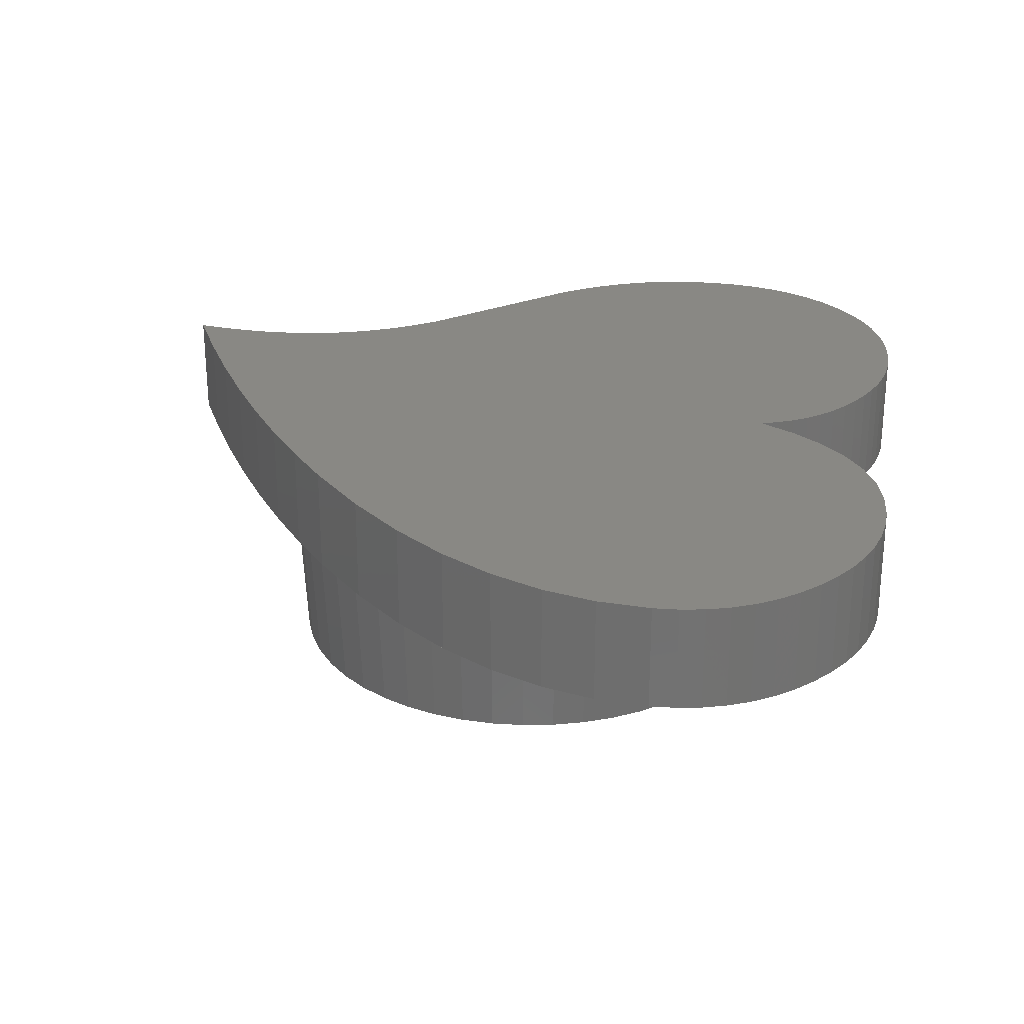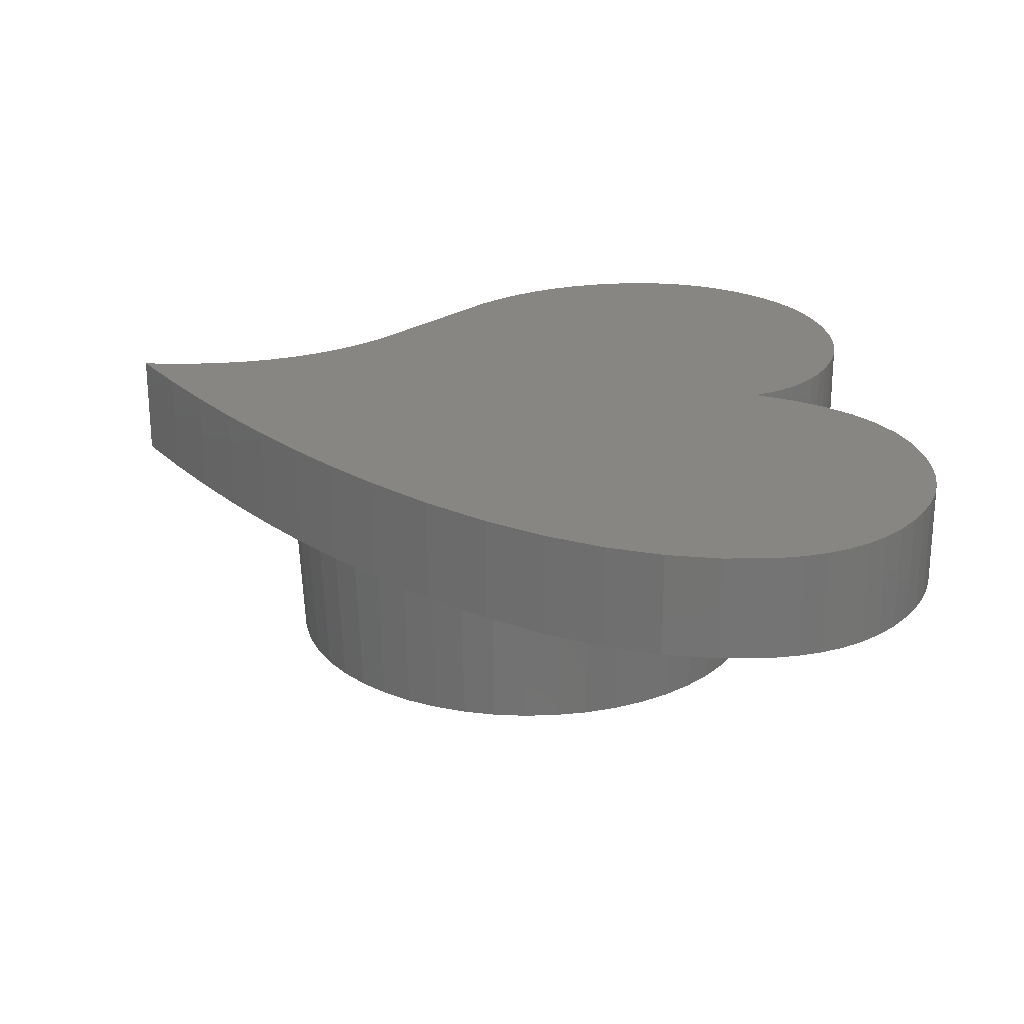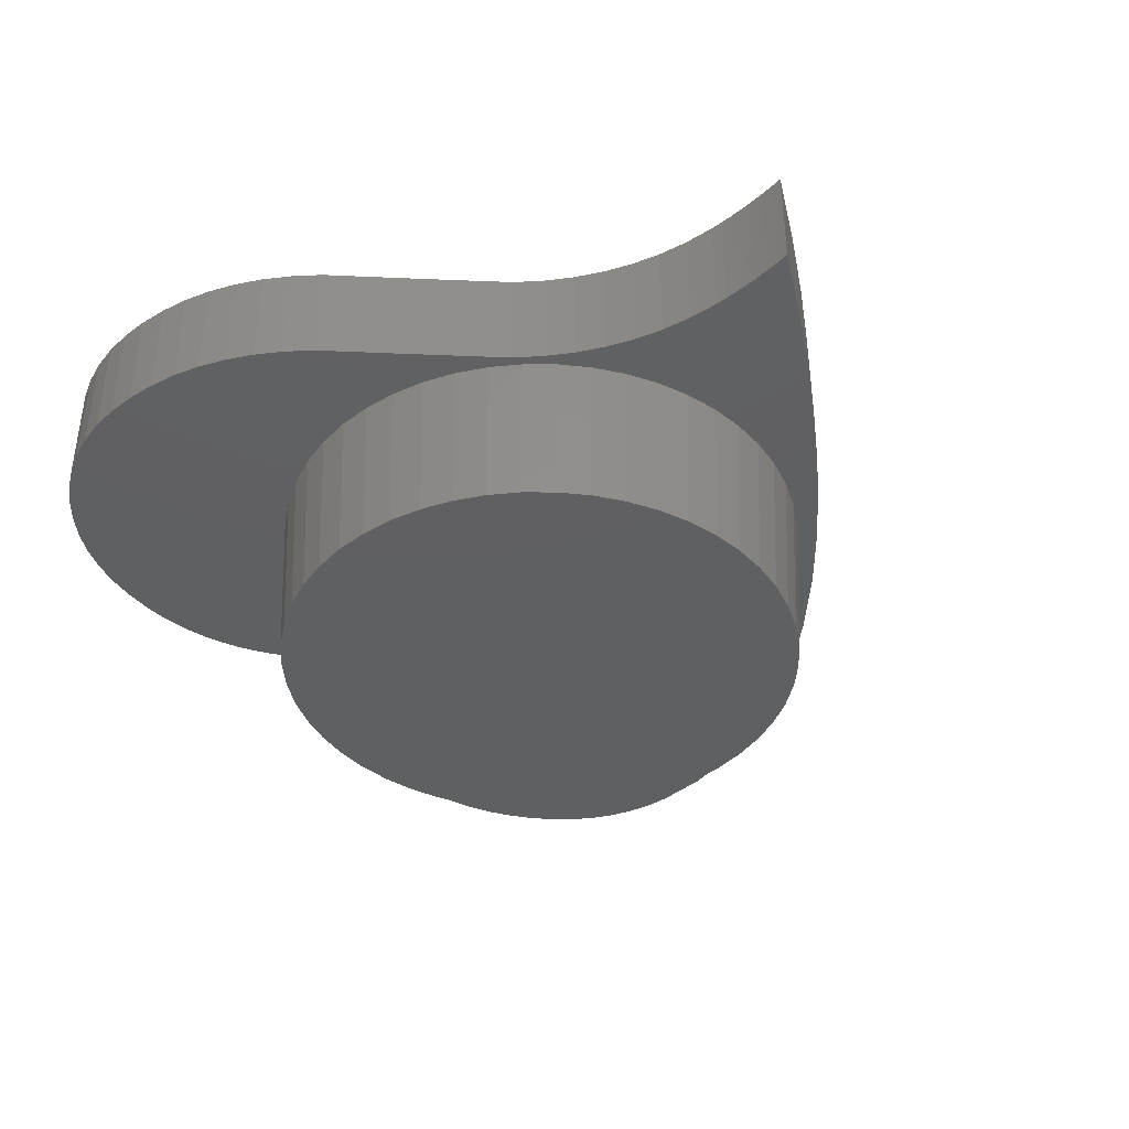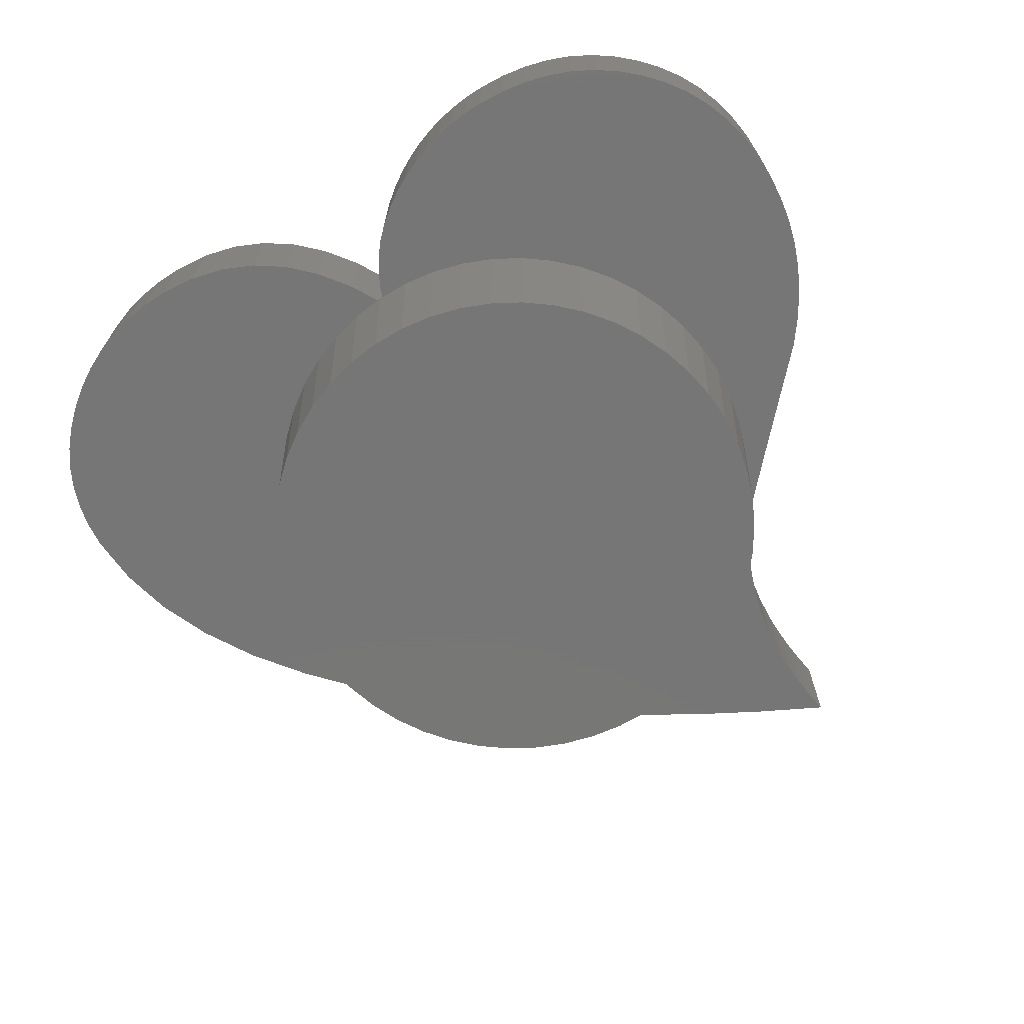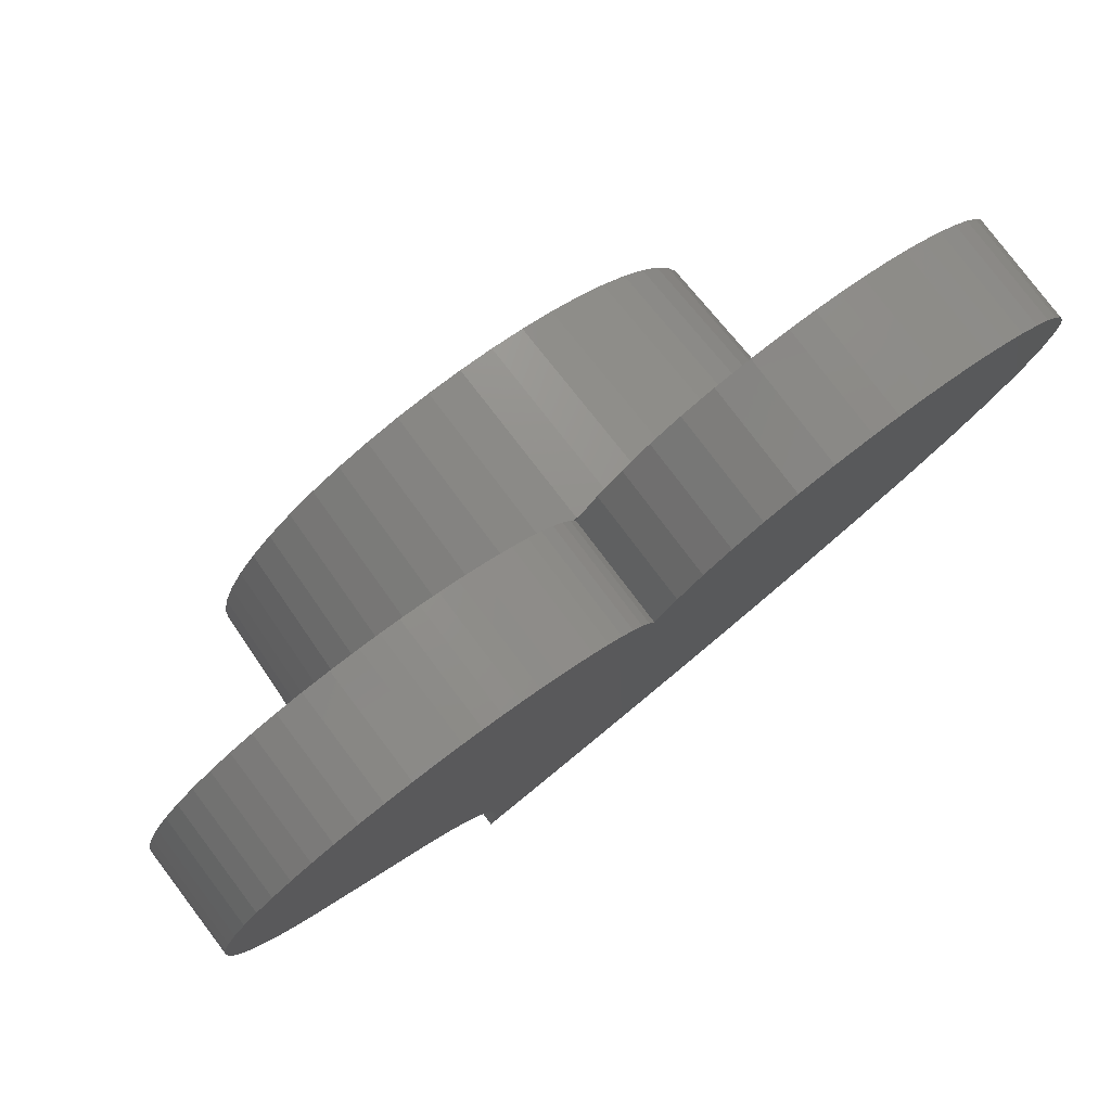
<metadata>
{"format":"stl","ext":"stl","renderer":"f3d","projection":"perspective","resolution":1024,"background":"white","views":[{"elev":26.3,"azim":99.4,"up":"+Z"},{"elev":23.4,"azim":83.6,"up":"+Z"},{"elev":-40.2,"azim":-50.7,"up":"+Z"},{"elev":-69.1,"azim":-149.3,"up":"+Z"},{"elev":79.9,"azim":-37.1,"up":"+Y"}]}
</metadata>
<code>
# stl→obj: 284 verts, 564 faces
v 4.925 0 -3
v 4.886 0.6173 -3
v 5.075 0 0
v -0.3092 -4.915 -3
v 0.3187 -5.065 0
v -0.3187 -5.065 0
v 0.3092 -4.915 -3
v 5.035 -0.6361 0
v 4.886 -0.6173 -3
v -4.886 -0.6173 -3
v -5.075 0 0
v -4.925 0 -3
v 0.3092 4.915 -3
v 0.3832 5.057 0
v 0.951 4.985 0
v 0.3187 5.065 0
v 3.7 -3.474 0
v 3.235 -3.91 0
v 3.59 -3.371 -3
v 4.447 2.445 0
v 8.614 3.488 0
v 8.525 2.493 0
v 8.586 3.967 0
v 8.503 4.424 0
v 4.719 1.868 0
v 8.259 1.493 0
v 8.363 4.86 0
v 4.106 2.983 0
v 4.916 1.262 0
v 7.815 0.4862 0
v 8.168 5.274 0
v 5.035 0.6361 0
v 7.194 -0.526 0
v 7.917 5.666 0
v 7.61 6.036 0
v 6.394 -1.544 0
v 7.247 6.385 0
v 4.916 -1.262 0
v 5.418 -2.568 0
v 4.719 -1.868 0
v 4.447 -2.445 0
v 4.106 -2.983 0
v 4.263 -3.597 0
v 3.369 -4.306 0
v 2.719 -4.285 0
v 2.415 -4.999 0
v 2.161 -4.592 0
v 1.568 -4.827 0
v 1.402 -5.677 0
v 0.951 -4.985 0
v 0.329 -6.341 0
v -0.8029 -6.989 0
v -0.951 -4.985 0
v -1.568 -4.827 0
v -3.082 -6.602 0
v -1.994 -7.622 0
v -3.108 -6.033 0
v -3.187 -5.479 0
v -3.085 -6.827 0
v -3.095 -7.055 0
v -3.112 -7.286 0
v -3.135 -7.52 0
v -3.165 -7.757 0
v -3.202 -7.997 0
v -3.245 -8.241 0
v 3.7 3.474 0
v 6.866 6.684 0
v 6.468 6.938 0
v 6.051 7.145 0
v 5.617 7.306 0
v 3.235 3.91 0
v 5.166 7.421 0
v 4.696 7.49 0
v 4.209 7.513 0
v 2.719 4.285 0
v 3.497 7.46 0
v 2.836 7.302 0
v 2.161 4.592 0
v 2.227 7.037 0
v 1.669 6.667 0
v 1.568 4.827 0
v 1.162 6.19 0
v 0.7069 5.608 0
v -2.161 -4.592 0
v -3.317 -4.94 0
v -2.719 -4.285 0
v -3.5 -4.416 0
v -3.235 -3.91 0
v -3.735 -3.908 0
v -3.7 -3.474 0
v -4.023 -3.414 0
v -4.106 -2.983 0
v -4.362 -2.935 0
v -4.447 -2.445 0
v -4.704 -2.557 0
v -4.719 -1.868 0
v -5.045 -2.18 0
v -5.387 -1.802 0
v -4.916 -1.262 0
v -5.73 -1.426 0
v -5.035 -0.6361 0
v -6.416 -0.6739 0
v -6.073 -1.05 0
v -6.76 -0.2986 0
v -5.035 0.6361 0
v -7.1 0.1664 0
v -7.387 0.6438 0
v -7.623 1.134 0
v -7.805 1.636 0
v -7.936 2.151 0
v -8.014 2.678 0
v -8.041 3.217 0
v -8.015 3.74 0
v -5.578 7.118 0
v -5.128 7.291 0
v -6.003 6.896 0
v -6.403 6.625 0
v -7.937 4.235 0
v -6.777 6.304 0
v -7.112 5.944 0
v -7.396 5.558 0
v -7.628 5.144 0
v -7.808 4.703 0
v -0.3187 5.065 0
v 0.1921 5.249 0
v 0.2542 5.065 0
v 0.04533 5.56 0
v -0.1373 5.852 0
v -0.951 4.985 0
v -0.3558 6.127 0
v -0.6103 6.383 0
v -0.9005 6.621 0
v -1.568 4.827 0
v -1.227 6.841 0
v -1.547 7.019 0
v -1.874 7.17 0
v -2.161 4.592 0
v -2.209 7.294 0
v -2.552 7.39 0
v -2.902 7.458 0
v -2.719 4.285 0
v -4.151 7.489 0
v -3.235 3.91 0
v -3.259 7.5 0
v -3.625 7.513 0
v -3.7 3.474 0
v -4.106 2.983 0
v -4.447 2.445 0
v -4.652 7.415 0
v -4.719 1.868 0
v -4.916 1.262 0
v 0.3031 4.92 0
v -3.139 3.795 -3
v -3.59 3.371 -3
v 3.59 3.371 -3
v 4.579 -1.813 -3
v 4.77 -1.225 -3
v 1.522 -4.684 -3
v 2.097 -4.456 -3
v -4.316 -2.373 -3
v -4.886 0.6173 -3
v -4.579 1.813 -3
v -4.316 2.373 -3
v -1.522 4.684 -3
v -2.097 4.456 -3
v 1.522 4.684 -3
v 0.9229 4.838 -3
v 4.579 1.813 -3
v 4.316 2.373 -3
v 4.77 1.225 -3
v 3.984 -2.895 -3
v 4.316 -2.373 -3
v 2.639 -4.158 -3
v 0.9229 -4.838 -3
v 3.139 -3.795 -3
v 3.984 2.895 -3
v 3.139 3.795 -3
v 2.639 4.158 -3
v 2.097 4.456 -3
v -0.3092 4.915 -3
v -0.9229 -4.838 -3
v -0.9229 4.838 -3
v -1.522 -4.684 -3
v -2.097 -4.456 -3
v -2.639 -4.158 -3
v -2.639 4.158 -3
v -3.139 -3.795 -3
v -3.59 -3.371 -3
v -3.984 -2.895 -3
v -3.984 2.895 -3
v -4.579 -1.813 -3
v -4.77 -1.225 -3
v -4.77 1.225 -3
v -0.8029 -6.989 2
v -3.108 -6.033 2
v -3.082 -6.602 2
v 0.3031 4.92 2
v -3.187 -5.479 2
v -3.625 7.513 2
v -3.259 7.5 2
v -3.317 -4.94 2
v -3.5 -4.416 2
v -8.014 2.678 2
v -3.735 -3.908 2
v -4.023 -3.414 2
v -4.151 7.489 2
v -4.362 -2.935 2
v -8.041 3.217 2
v -4.652 7.415 2
v -4.704 -2.557 2
v -5.045 -2.18 2
v -5.128 7.291 2
v -5.387 -1.802 2
v -5.578 7.118 2
v -5.73 -1.426 2
v -6.003 6.896 2
v -6.073 -1.05 2
v -6.403 6.625 2
v -6.416 -0.6739 2
v -6.76 -0.2986 2
v -8.015 3.74 2
v -6.777 6.304 2
v -7.1 0.1664 2
v -7.112 5.944 2
v -7.387 0.6438 2
v -7.396 5.558 2
v -7.623 1.134 2
v -7.628 5.144 2
v -7.805 1.636 2
v -7.808 4.703 2
v -7.936 2.151 2
v -7.937 4.235 2
v 7.61 6.036 2
v 8.614 3.488 2
v 8.586 3.967 2
v 8.503 4.424 2
v 8.363 4.86 2
v 7.247 6.385 2
v 7.917 5.666 2
v 8.168 5.274 2
v 8.525 2.493 2
v 6.866 6.684 2
v 6.468 6.938 2
v 6.051 7.145 2
v 8.259 1.493 2
v 0.7069 5.608 2
v 5.617 7.306 2
v 7.815 0.4862 2
v 7.194 -0.526 2
v 5.166 7.421 2
v 6.394 -1.544 2
v 4.696 7.49 2
v 5.418 -2.568 2
v 4.209 7.513 2
v 1.162 6.19 2
v 3.497 7.46 2
v 4.263 -3.597 2
v 2.836 7.302 2
v 3.369 -4.306 2
v 2.227 7.037 2
v 1.669 6.667 2
v 2.415 -4.999 2
v 1.402 -5.677 2
v -0.9005 6.621 2
v 0.1921 5.249 2
v 0.04533 5.56 2
v -0.1373 5.852 2
v -0.3558 6.127 2
v -0.6103 6.383 2
v 0.329 -6.341 2
v -1.227 6.841 2
v -1.547 7.019 2
v -1.874 7.17 2
v -2.209 7.294 2
v -2.902 7.458 2
v -2.552 7.39 2
v -1.994 -7.622 2
v -3.085 -6.827 2
v -3.095 -7.055 2
v -3.112 -7.286 2
v -3.135 -7.52 2
v -3.165 -7.757 2
v -3.202 -7.997 2
v -3.245 -8.241 2
f 1 2 3
f 4 5 6
f 5 4 7
f 8 9 3
f 10 11 12
f 13 14 15
f 14 13 16
f 17 18 19
f 20 21 22
f 21 20 23
f 23 20 24
f 25 22 26
f 24 20 27
f 28 27 20
f 29 26 30
f 22 25 20
f 27 28 31
f 32 30 33
f 31 28 34
f 34 28 35
f 8 33 36
f 26 29 25
f 35 28 37
f 38 36 39
f 30 32 29
f 33 3 32
f 33 8 3
f 36 38 8
f 39 40 38
f 39 41 40
f 42 39 43
f 39 42 41
f 43 17 42
f 44 17 43
f 44 18 17
f 44 45 18
f 46 45 44
f 46 47 45
f 46 48 47
f 49 48 46
f 49 50 48
f 5 49 51
f 49 5 50
f 51 6 5
f 52 6 51
f 52 53 6
f 52 54 53
f 55 52 56
f 52 57 54
f 58 54 57
f 52 55 57
f 56 59 55
f 56 60 59
f 56 61 60
f 56 62 61
f 56 63 62
f 56 64 63
f 64 56 65
f 66 37 28
f 37 66 67
f 67 66 68
f 68 66 69
f 69 66 70
f 71 70 66
f 70 71 72
f 72 71 73
f 73 71 74
f 75 74 71
f 74 75 76
f 76 75 77
f 78 77 75
f 77 78 79
f 78 80 79
f 81 80 78
f 81 82 80
f 15 82 81
f 15 83 82
f 83 15 14
f 54 58 84
f 85 84 58
f 84 85 86
f 87 86 85
f 86 87 88
f 89 88 87
f 88 89 90
f 91 90 89
f 91 92 90
f 93 92 91
f 93 94 92
f 95 94 93
f 95 96 94
f 97 96 95
f 98 96 97
f 96 98 99
f 100 99 98
f 99 100 101
f 102 101 103
f 101 102 11
f 104 11 102
f 11 104 105
f 106 105 104
f 107 105 106
f 108 105 107
f 109 105 108
f 110 105 109
f 111 105 110
f 112 105 111
f 113 105 112
f 105 114 115
f 105 116 114
f 105 117 116
f 118 105 113
f 105 119 117
f 105 120 119
f 105 121 120
f 105 122 121
f 105 118 123
f 105 123 122
f 124 125 126
f 125 124 127
f 127 124 128
f 129 128 124
f 128 129 130
f 130 129 131
f 131 129 132
f 133 132 129
f 132 133 134
f 134 133 135
f 133 136 135
f 137 136 133
f 137 138 136
f 137 139 138
f 140 137 141
f 137 140 139
f 142 141 143
f 141 144 140
f 141 145 144
f 115 143 146
f 115 146 147
f 141 142 145
f 115 147 148
f 143 149 142
f 115 148 150
f 115 150 151
f 115 151 105
f 103 101 100
f 143 115 149
f 16 152 14
f 152 16 126
f 153 154 143
f 155 71 66
f 3 2 32
f 40 156 157
f 48 158 159
f 94 96 160
f 161 11 105
f 162 150 163
f 164 165 133
f 166 167 15
f 167 13 15
f 168 169 25
f 170 168 25
f 32 2 29
f 3 9 1
f 42 171 41
f 40 172 156
f 48 50 158
f 47 48 159
f 47 159 173
f 50 7 174
f 18 173 175
f 9 2 1
f 157 2 9
f 157 170 2
f 156 170 157
f 156 168 170
f 172 168 156
f 172 169 168
f 171 169 172
f 171 176 169
f 19 176 171
f 19 155 176
f 175 155 19
f 175 177 155
f 173 177 175
f 173 178 177
f 159 178 173
f 159 179 178
f 158 179 159
f 158 166 179
f 174 166 158
f 174 167 166
f 7 167 174
f 7 13 167
f 4 13 7
f 4 180 13
f 181 180 4
f 181 182 180
f 183 182 181
f 183 164 182
f 184 164 183
f 184 165 164
f 185 165 184
f 185 186 165
f 187 186 185
f 187 153 186
f 188 153 187
f 188 154 153
f 189 154 188
f 189 190 154
f 160 190 189
f 160 163 190
f 191 163 160
f 191 162 163
f 192 162 191
f 192 193 162
f 10 193 192
f 10 161 193
f 161 10 12
f 161 105 151
f 13 126 16
f 180 126 13
f 126 180 124
f 165 137 133
f 179 81 78
f 166 15 81
f 176 66 28
f 169 176 20
f 20 176 28
f 25 169 20
f 170 25 29
f 2 170 29
f 38 9 8
f 41 171 172
f 41 172 40
f 42 17 171
f 17 19 171
f 5 7 50
f 45 47 173
f 45 173 18
f 18 175 19
f 99 101 10
f 101 11 10
f 84 185 184
f 54 84 184
f 90 189 188
f 189 94 160
f 12 11 161
f 186 143 141
f 163 148 190
f 190 147 146
f 163 150 148
f 178 179 78
f 179 166 81
f 176 155 66
f 38 157 9
f 38 40 157
f 50 174 158
f 96 192 191
f 4 53 181
f 6 53 4
f 84 86 185
f 88 188 187
f 88 90 188
f 92 94 189
f 90 92 189
f 161 151 193
f 193 151 150
f 180 129 124
f 182 164 129
f 186 141 137
f 165 186 137
f 190 148 147
f 154 146 143
f 71 178 75
f 178 78 75
f 177 178 71
f 155 177 71
f 192 99 10
f 96 99 192
f 160 96 191
f 54 184 183
f 86 88 185
f 185 88 187
f 162 193 150
f 164 133 129
f 182 129 180
f 153 143 186
f 154 190 146
f 53 183 181
f 53 54 183
f 194 195 196
f 197 198 195
f 199 197 200
f 197 201 198
f 197 202 201
f 203 197 199
f 197 204 202
f 197 205 204
f 203 199 206
f 197 207 205
f 208 206 209
f 197 210 207
f 197 211 210
f 208 209 212
f 197 213 211
f 208 212 214
f 197 215 213
f 208 214 216
f 197 217 215
f 208 216 218
f 197 219 217
f 197 220 219
f 221 218 222
f 197 223 220
f 221 222 224
f 197 225 223
f 221 224 226
f 197 227 225
f 221 226 228
f 197 229 227
f 221 228 230
f 197 231 229
f 221 230 232
f 197 203 231
f 218 221 208
f 206 208 203
f 233 234 235
f 233 235 236
f 233 236 237
f 238 234 233
f 239 237 240
f 233 237 239
f 234 238 241
f 242 241 238
f 243 241 242
f 244 241 243
f 197 245 246
f 247 241 244
f 248 197 249
f 250 241 247
f 241 246 245
f 249 197 251
f 241 250 246
f 246 250 252
f 251 197 253
f 246 252 254
f 255 254 256
f 253 197 257
f 255 256 258
f 257 197 259
f 255 258 260
f 255 260 261
f 259 197 262
f 254 255 246
f 245 197 248
f 262 197 263
f 195 263 197
f 264 197 265
f 264 265 266
f 264 266 267
f 264 267 268
f 264 268 269
f 195 270 263
f 197 264 271
f 197 271 272
f 197 272 273
f 274 197 273
f 195 194 270
f 197 274 275
f 275 274 276
f 200 197 275
f 194 196 277
f 278 277 196
f 279 277 278
f 280 277 279
f 281 277 280
f 282 277 281
f 283 277 282
f 277 283 284
f 56 194 277
f 194 56 52
f 52 270 194
f 270 52 51
f 51 263 270
f 263 51 49
f 49 262 263
f 262 49 46
f 46 259 262
f 259 46 44
f 44 257 259
f 257 44 43
f 43 253 257
f 253 43 39
f 253 36 251
f 36 253 39
f 251 33 249
f 33 251 36
f 249 30 248
f 30 249 33
f 248 26 245
f 26 248 30
f 245 22 241
f 22 245 26
f 241 21 234
f 21 241 22
f 234 23 235
f 23 234 21
f 235 24 236
f 24 235 23
f 236 27 237
f 27 236 24
f 237 31 240
f 31 237 27
f 240 34 239
f 34 240 31
f 239 35 233
f 35 239 34
f 35 238 233
f 238 35 37
f 37 242 238
f 242 37 67
f 67 243 242
f 243 67 68
f 68 244 243
f 244 68 69
f 69 247 244
f 247 69 70
f 70 250 247
f 250 70 72
f 72 252 250
f 252 72 73
f 73 254 252
f 254 73 74
f 74 256 254
f 256 74 76
f 76 258 256
f 258 76 77
f 77 260 258
f 260 77 79
f 79 261 260
f 261 79 80
f 80 255 261
f 255 80 82
f 83 255 82
f 255 83 246
f 14 246 83
f 197 14 152
f 14 197 246
f 265 126 125
f 197 126 265
f 126 197 152
f 265 127 266
f 127 265 125
f 266 128 267
f 128 266 127
f 267 130 268
f 130 267 128
f 268 131 269
f 131 268 130
f 131 264 269
f 264 131 132
f 132 271 264
f 271 132 134
f 134 272 271
f 272 134 135
f 135 273 272
f 273 135 136
f 136 274 273
f 274 136 138
f 138 276 274
f 276 138 139
f 139 275 276
f 275 139 140
f 140 200 275
f 200 140 144
f 144 199 200
f 199 144 145
f 145 206 199
f 206 145 142
f 142 209 206
f 209 142 149
f 149 212 209
f 212 149 115
f 115 214 212
f 214 115 114
f 114 216 214
f 216 114 116
f 116 218 216
f 218 116 117
f 117 222 218
f 222 117 119
f 120 222 119
f 222 120 224
f 121 224 120
f 224 121 226
f 122 226 121
f 226 122 228
f 123 228 122
f 228 123 230
f 118 230 123
f 230 118 232
f 113 232 118
f 232 113 221
f 112 221 113
f 221 112 208
f 111 208 112
f 208 111 203
f 110 203 111
f 203 110 231
f 109 231 110
f 231 109 229
f 108 229 109
f 229 108 227
f 107 227 108
f 227 107 225
f 106 225 107
f 225 106 223
f 104 223 106
f 223 104 220
f 102 220 104
f 220 102 219
f 103 219 102
f 219 103 217
f 100 217 103
f 217 100 215
f 98 215 100
f 215 98 213
f 97 213 98
f 213 97 211
f 95 211 97
f 211 95 210
f 93 210 95
f 210 93 207
f 91 207 93
f 207 91 205
f 89 205 91
f 205 89 204
f 87 204 89
f 204 87 202
f 85 202 87
f 202 85 201
f 58 201 85
f 201 58 198
f 57 198 58
f 198 57 195
f 55 195 57
f 195 55 196
f 59 196 55
f 196 59 278
f 60 278 59
f 278 60 279
f 61 279 60
f 279 61 280
f 62 280 61
f 280 62 281
f 63 281 62
f 281 63 282
f 64 282 63
f 282 64 283
f 65 283 64
f 283 65 284
f 65 277 284
f 277 65 56

</code>
